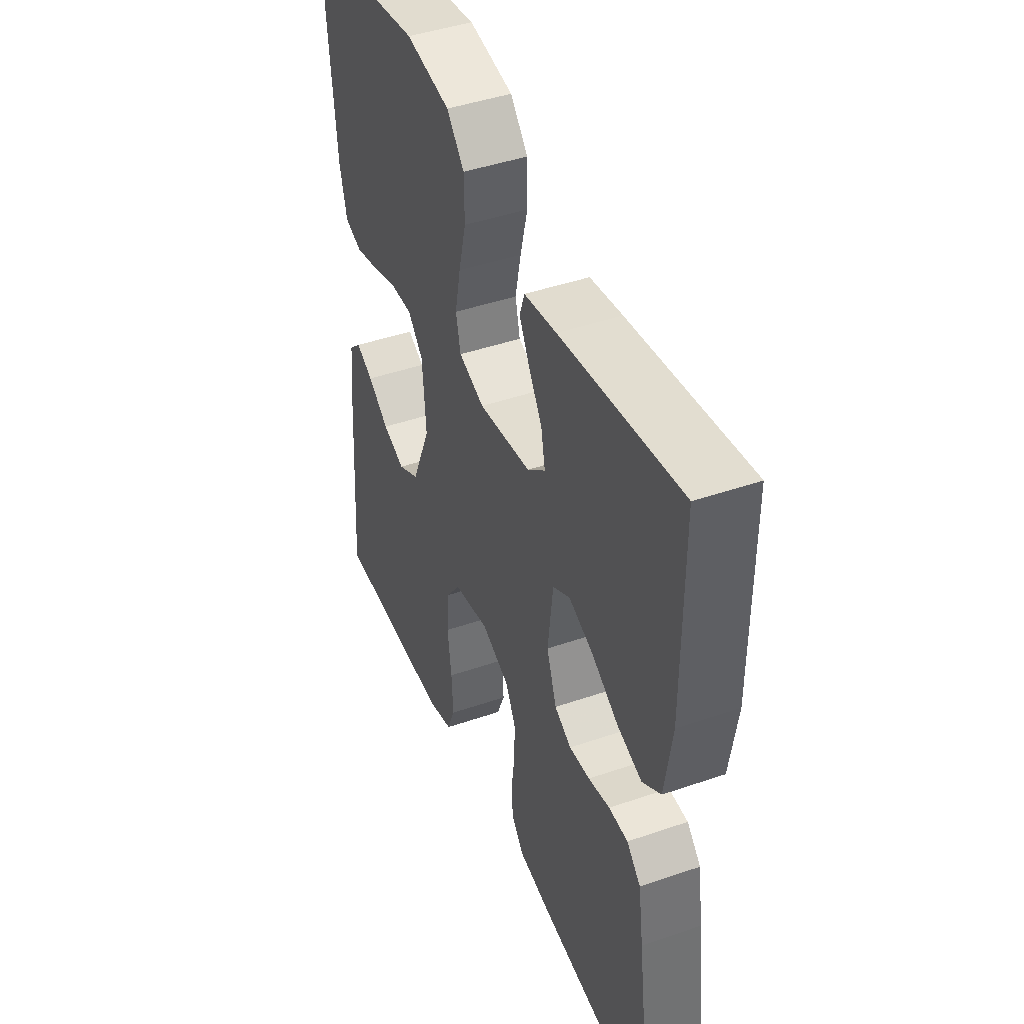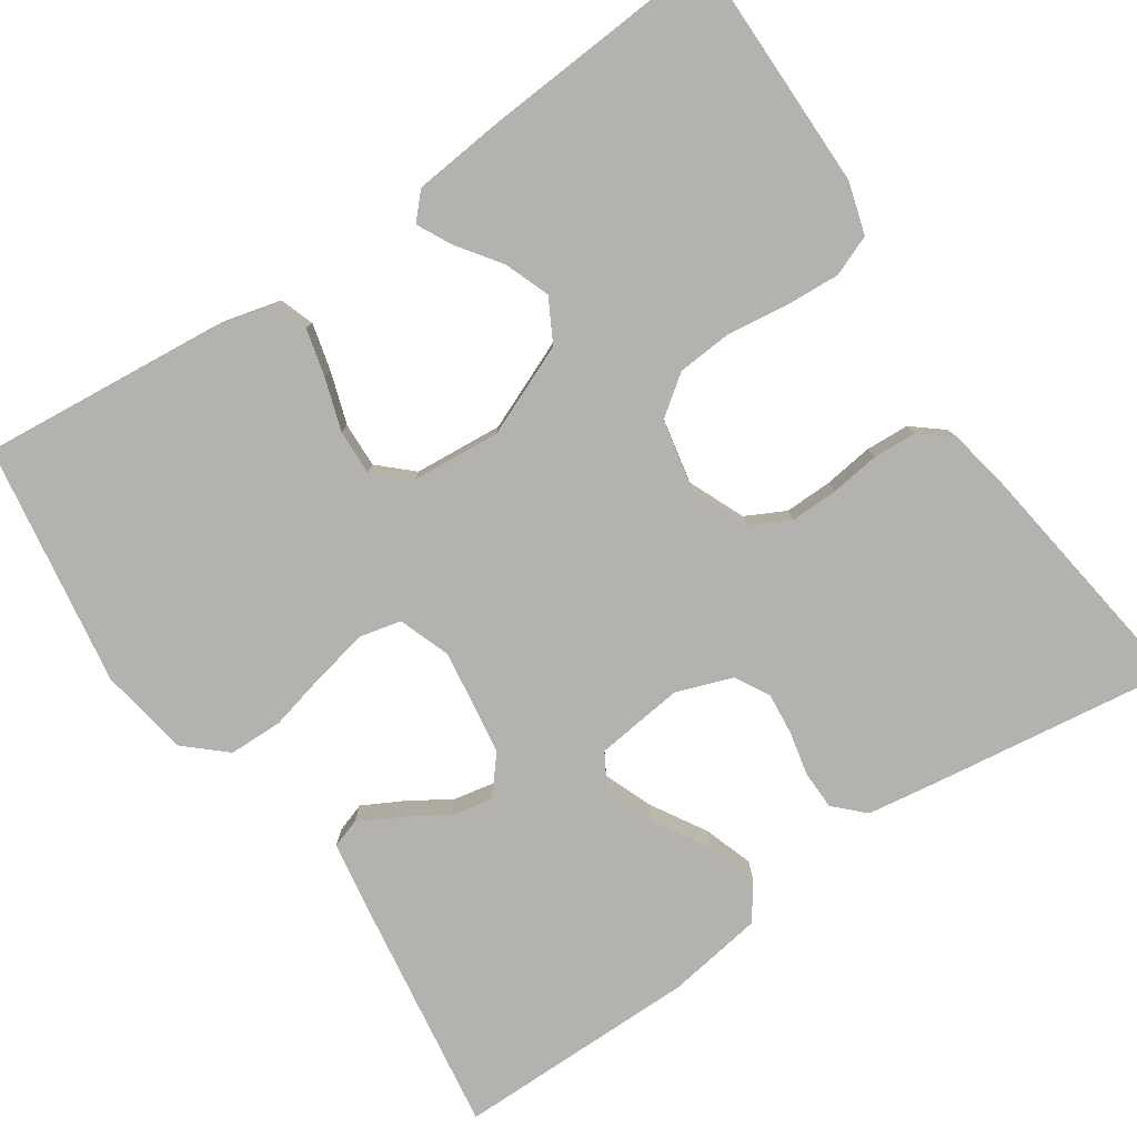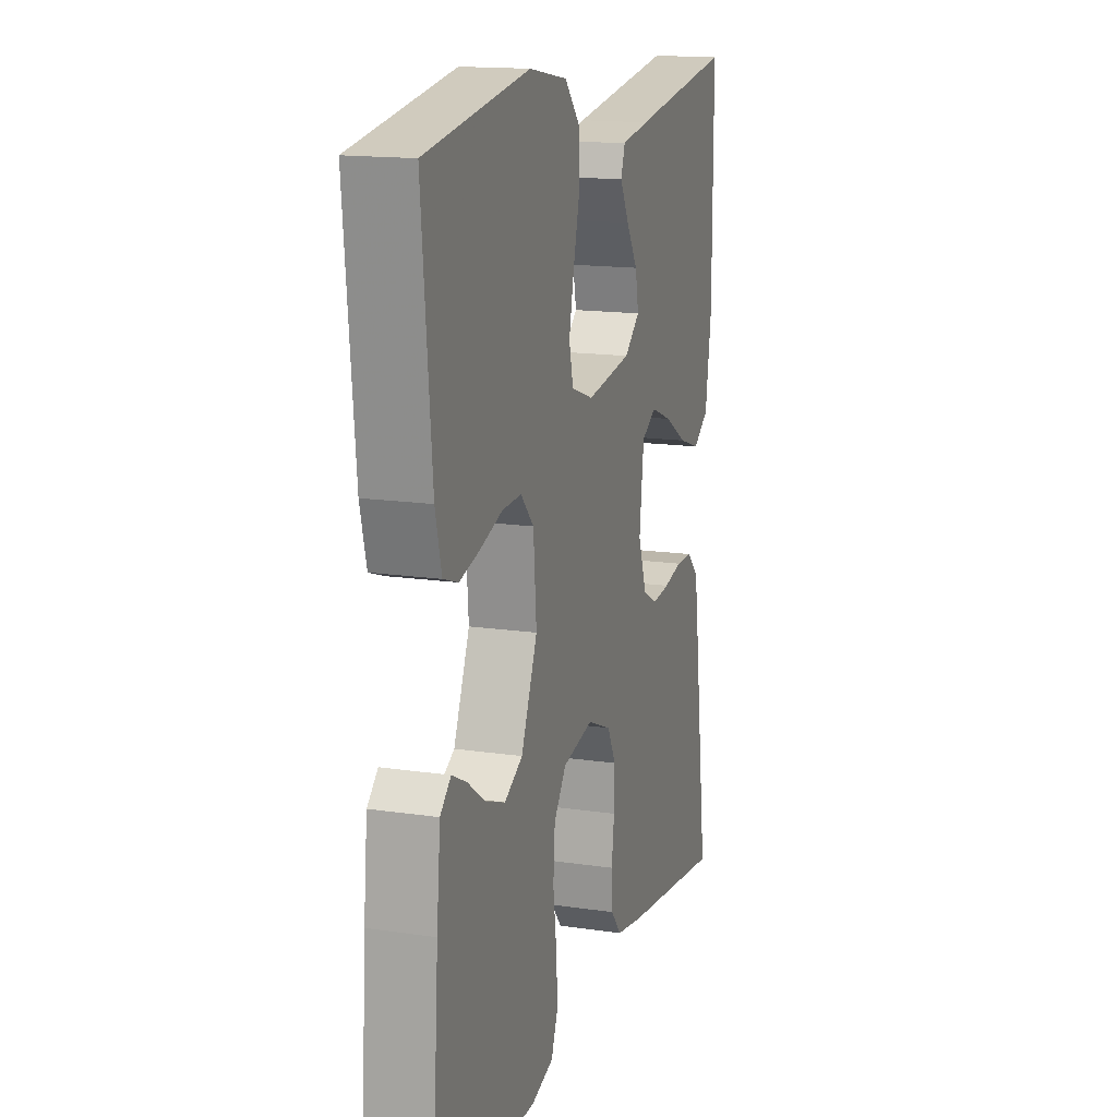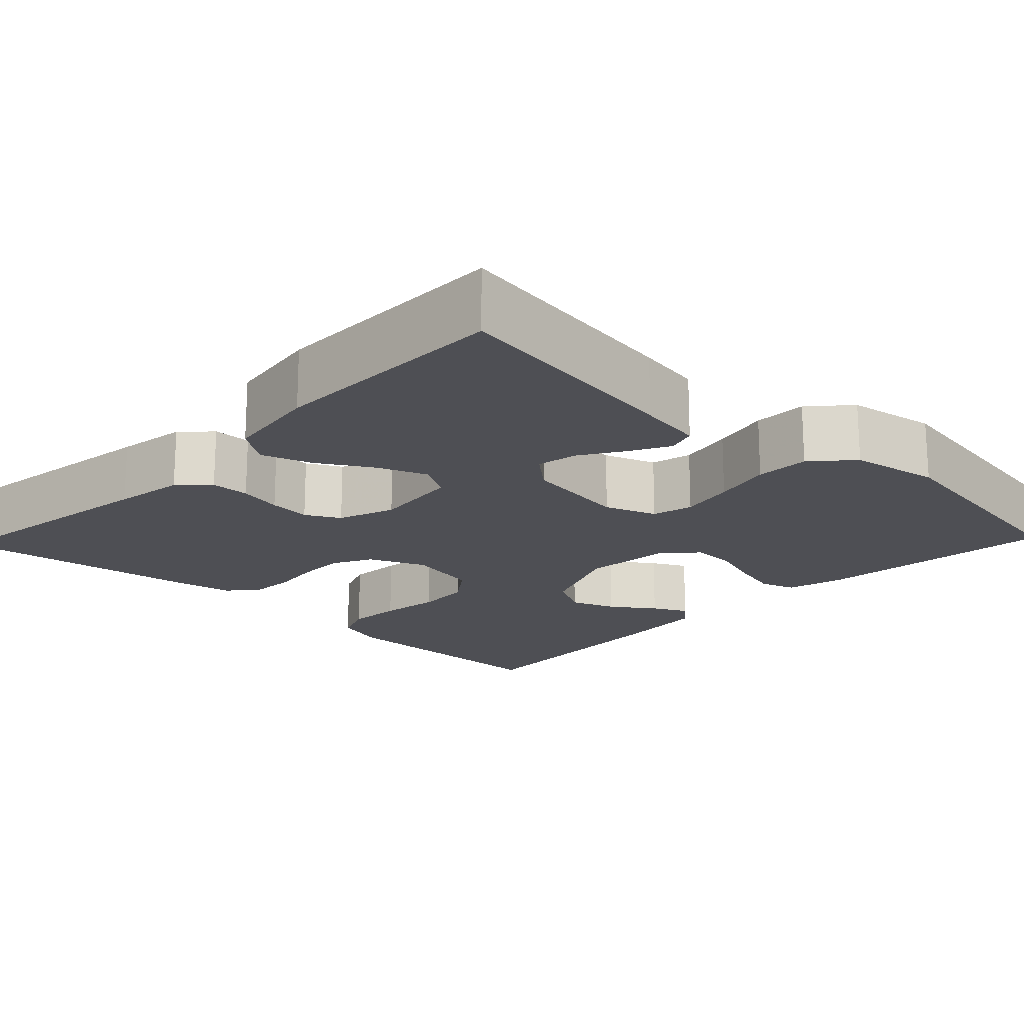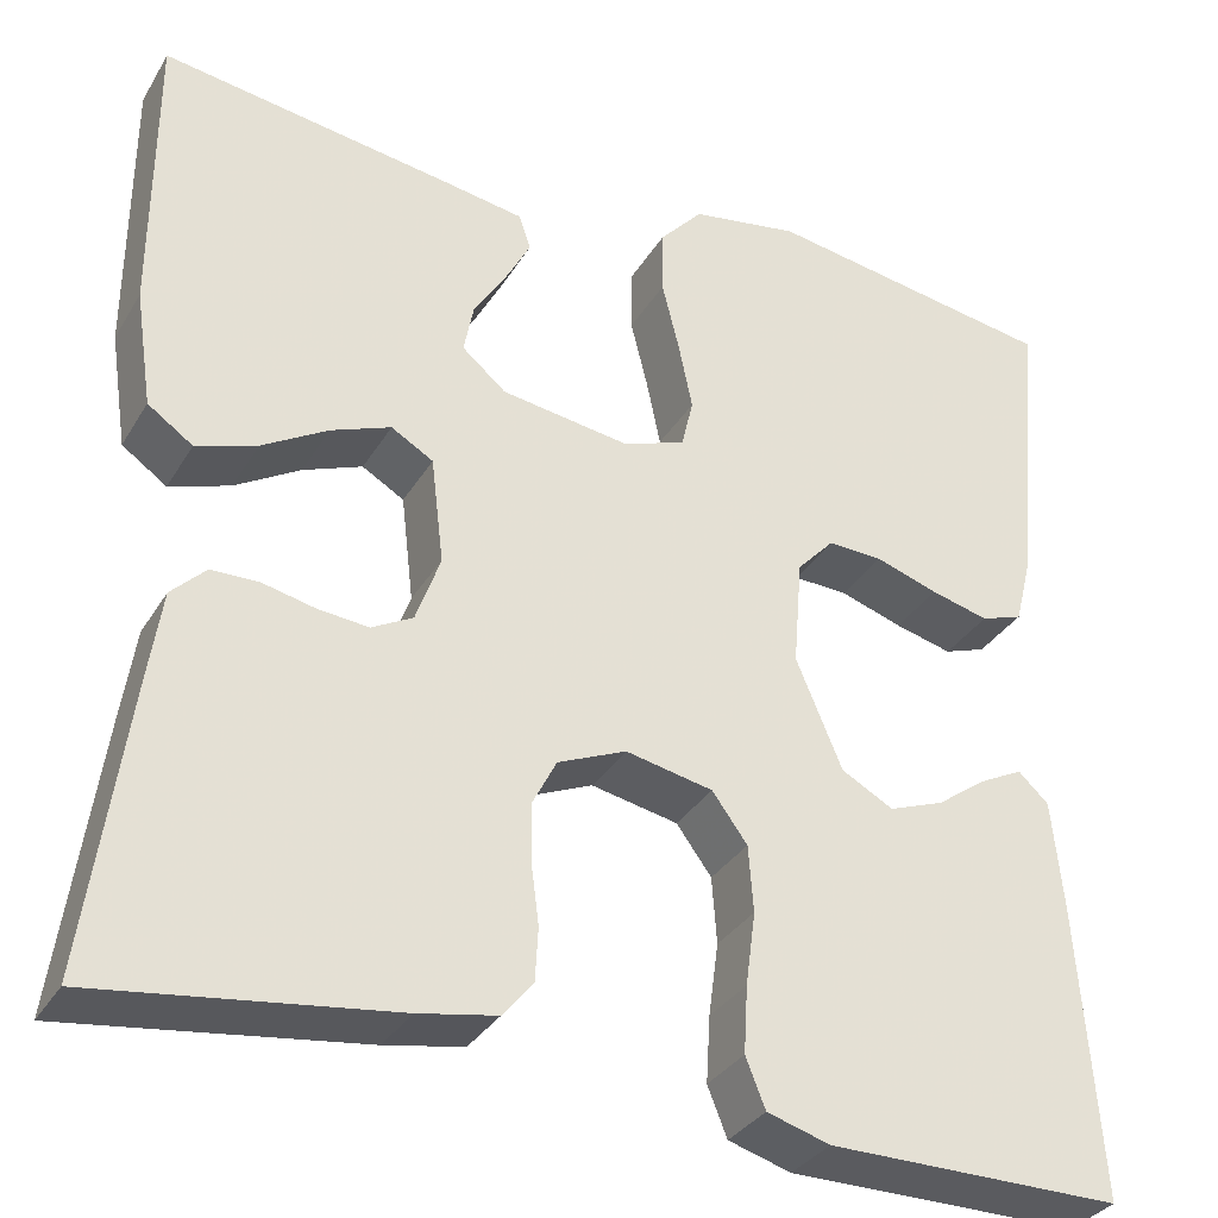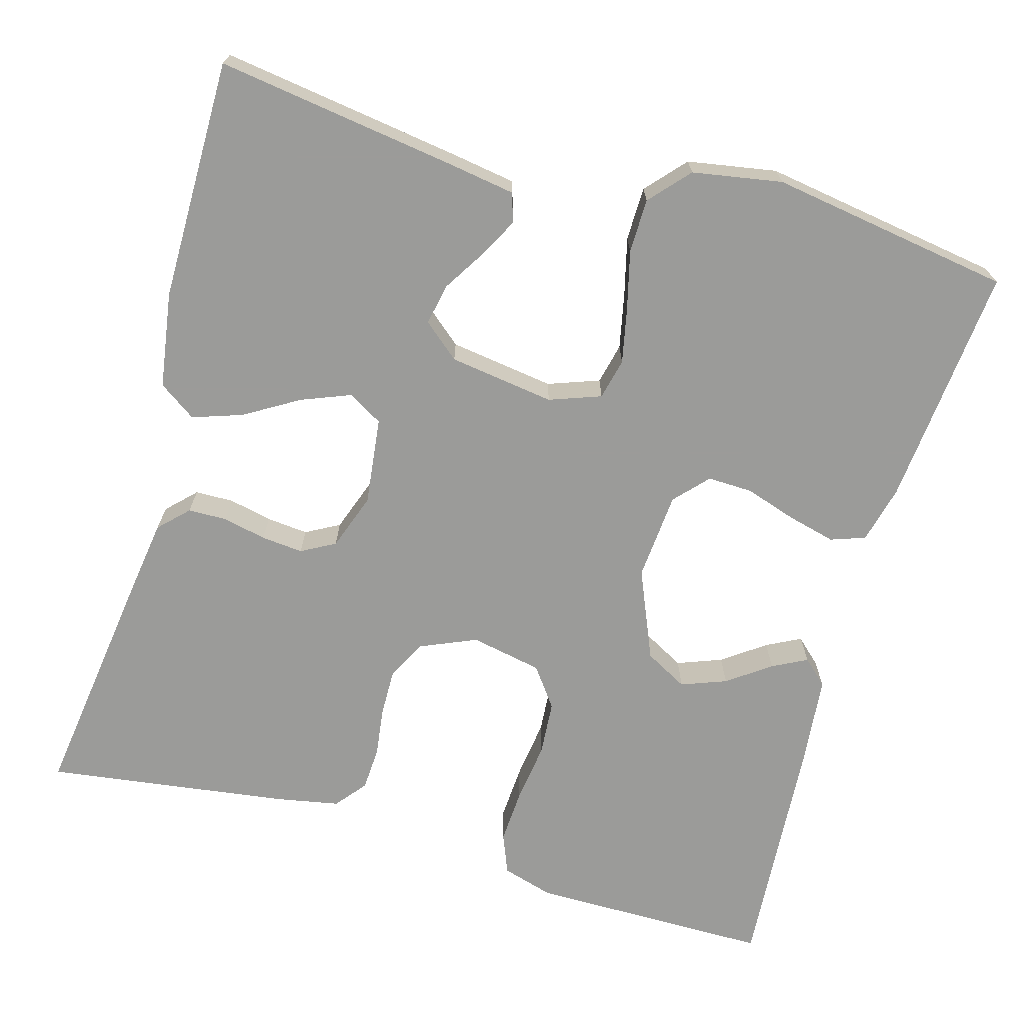
<metadata>
{"format":"obj","ext":"obj","renderer":"f3d","projection":"perspective","resolution":1024,"background":"white","views":[{"elev":44.2,"azim":-112.0,"up":"+Z"},{"elev":-79.8,"azim":124.1,"up":"+Y"},{"elev":15.5,"azim":107.3,"up":"+Z"},{"elev":-18.3,"azim":-43.8,"up":"+Y"},{"elev":-33.3,"azim":-26.8,"up":"+Z"},{"elev":-69.6,"azim":-15.8,"up":"+Y"}]}
</metadata>
<code>
v -0.5 0.07 -0.5
v -0.459 0.07 -0.2
v -0.446 0.07 -0.112
v -0.411 0.07 -0.077
v -0.363 0.07 -0.076
v -0.309 0.07 -0.088
v -0.257 0.07 -0.093
v -0.215 0.07 -0.07
v -0.19 0.07 0
v -0.203 0.07 0.109
v -0.246 0.07 0.134
v -0.307 0.07 0.11
v -0.374 0.07 0.07
v -0.436 0.07 0.049
v -0.482 0.07 0.081
v -0.5 0.07 0.2
v -0.5 0.07 0.5
v -0.2 0.07 0.456
v -0.119 0.07 0.443
v -0.107 0.07 0.407
v -0.133 0.07 0.358
v -0.166 0.07 0.305
v -0.176 0.07 0.254
v -0.131 0.07 0.216
v 0 0.07 0.197
v 0.064 0.07 0.22
v 0.076 0.07 0.271
v 0.062 0.07 0.339
v 0.044 0.07 0.412
v 0.045 0.07 0.479
v 0.089 0.07 0.528
v 0.2 0.07 0.547
v 0.5 0.07 0.5
v 0.472 0.07 0.2
v 0.454 0.07 0.128
v 0.411 0.07 0.113
v 0.352 0.07 0.128
v 0.288 0.07 0.149
v 0.232 0.07 0.151
v 0.194 0.07 0.11
v 0.185 0.07 0
v 0.232 0.07 -0.112
v 0.285 0.07 -0.141
v 0.341 0.07 -0.12
v 0.394 0.07 -0.082
v 0.437 0.07 -0.06
v 0.468 0.07 -0.089
v 0.479 0.07 -0.2
v 0.5 0.07 -0.5
v 0.2 0.07 -0.5
v 0.136 0.07 -0.481
v 0.116 0.07 -0.431
v 0.12 0.07 -0.363
v 0.13 0.07 -0.288
v 0.125 0.07 -0.22
v 0.089 0.07 -0.171
v 0 0.07 -0.153
v -0.07 0.07 -0.183
v -0.095 0.07 -0.232
v -0.094 0.07 -0.291
v -0.086 0.07 -0.352
v -0.089 0.07 -0.406
v -0.12 0.07 -0.444
v -0.2 0.07 -0.459
v -0.5 0 -0.5
v -0.459 0 -0.2
v -0.446 0 -0.112
v -0.411 0 -0.077
v -0.363 0 -0.076
v -0.309 0 -0.088
v -0.257 0 -0.093
v -0.215 0 -0.07
v -0.19 0 0
v -0.203 0 0.109
v -0.246 0 0.134
v -0.307 0 0.11
v -0.374 0 0.07
v -0.436 0 0.049
v -0.482 0 0.081
v -0.5 0 0.2
v -0.5 0 0.5
v -0.2 0 0.456
v -0.119 0 0.443
v -0.107 0 0.407
v -0.133 0 0.358
v -0.166 0 0.305
v -0.176 0 0.254
v -0.131 0 0.216
v 0 0 0.197
v 0.064 0 0.22
v 0.076 0 0.271
v 0.062 0 0.339
v 0.044 0 0.412
v 0.045 0 0.479
v 0.089 0 0.528
v 0.2 0 0.547
v 0.5 0 0.5
v 0.472 0 0.2
v 0.454 0 0.128
v 0.411 0 0.113
v 0.352 0 0.128
v 0.288 0 0.149
v 0.232 0 0.151
v 0.194 0 0.11
v 0.185 0 0
v 0.232 0 -0.112
v 0.285 0 -0.141
v 0.341 0 -0.12
v 0.394 0 -0.082
v 0.437 0 -0.06
v 0.468 0 -0.089
v 0.479 0 -0.2
v 0.5 0 -0.5
v 0.2 0 -0.5
v 0.136 0 -0.481
v 0.116 0 -0.431
v 0.12 0 -0.363
v 0.13 0 -0.288
v 0.125 0 -0.22
v 0.089 0 -0.171
v 0 0 -0.153
v -0.07 0 -0.183
v -0.095 0 -0.232
v -0.094 0 -0.291
v -0.086 0 -0.352
v -0.089 0 -0.406
v -0.12 0 -0.444
v -0.2 0 -0.459
f 60 61 62 63
f 59 60 63 64
f 51 52 53 54
f 49 50 51 54
f 49 54 55
f 48 49 55 56
f 44 45 46 47
f 43 44 47 48
f 35 36 37 38
f 33 34 35 38
f 33 38 39
f 32 33 39 40
f 28 29 30 31
f 27 28 31 32
f 26 27 32 40
f 19 20 21 22
f 17 18 19 22
f 17 22 23
f 16 17 23 24
f 12 13 14 15
f 11 12 15 16
f 3 4 5 6
f 3 6 7
f 2 3 7
f 59 64 1 2
f 58 59 2 7
f 57 58 7 8
f 43 48 56 57
f 42 43 57 8
f 41 42 8 9
f 25 26 40 41
f 25 41 9 10
f 11 16 24 25
f 10 11 25
f 127 126 125 124
f 128 127 124 123
f 118 117 116 115
f 118 115 114 113
f 119 118 113
f 120 119 113 112
f 111 110 109 108
f 112 111 108 107
f 102 101 100 99
f 102 99 98 97
f 103 102 97
f 104 103 97 96
f 95 94 93 92
f 96 95 92 91
f 104 96 91 90
f 86 85 84 83
f 86 83 82 81
f 87 86 81
f 88 87 81 80
f 79 78 77 76
f 80 79 76 75
f 70 69 68 67
f 71 70 67
f 71 67 66
f 66 65 128 123
f 71 66 123 122
f 72 71 122 121
f 121 120 112 107
f 72 121 107 106
f 73 72 106 105
f 105 104 90 89
f 74 73 105 89
f 89 88 80 75
f 89 75 74
f 1 65 66 2
f 2 66 67 3
f 3 67 68 4
f 4 68 69 5
f 5 69 70 6
f 6 70 71 7
f 7 71 72 8
f 8 72 73 9
f 9 73 74 10
f 10 74 75 11
f 11 75 76 12
f 12 76 77 13
f 13 77 78 14
f 14 78 79 15
f 15 79 80 16
f 16 80 81 17
f 17 81 82 18
f 18 82 83 19
f 19 83 84 20
f 20 84 85 21
f 21 85 86 22
f 22 86 87 23
f 23 87 88 24
f 24 88 89 25
f 25 89 90 26
f 26 90 91 27
f 27 91 92 28
f 28 92 93 29
f 29 93 94 30
f 30 94 95 31
f 31 95 96 32
f 32 96 97 33
f 33 97 98 34
f 34 98 99 35
f 35 99 100 36
f 36 100 101 37
f 37 101 102 38
f 38 102 103 39
f 39 103 104 40
f 40 104 105 41
f 41 105 106 42
f 42 106 107 43
f 43 107 108 44
f 44 108 109 45
f 45 109 110 46
f 46 110 111 47
f 47 111 112 48
f 48 112 113 49
f 49 113 114 50
f 50 114 115 51
f 51 115 116 52
f 52 116 117 53
f 53 117 118 54
f 54 118 119 55
f 55 119 120 56
f 56 120 121 57
f 57 121 122 58
f 58 122 123 59
f 59 123 124 60
f 60 124 125 61
f 61 125 126 62
f 62 126 127 63
f 63 127 128 64
f 64 128 65 1

</code>
